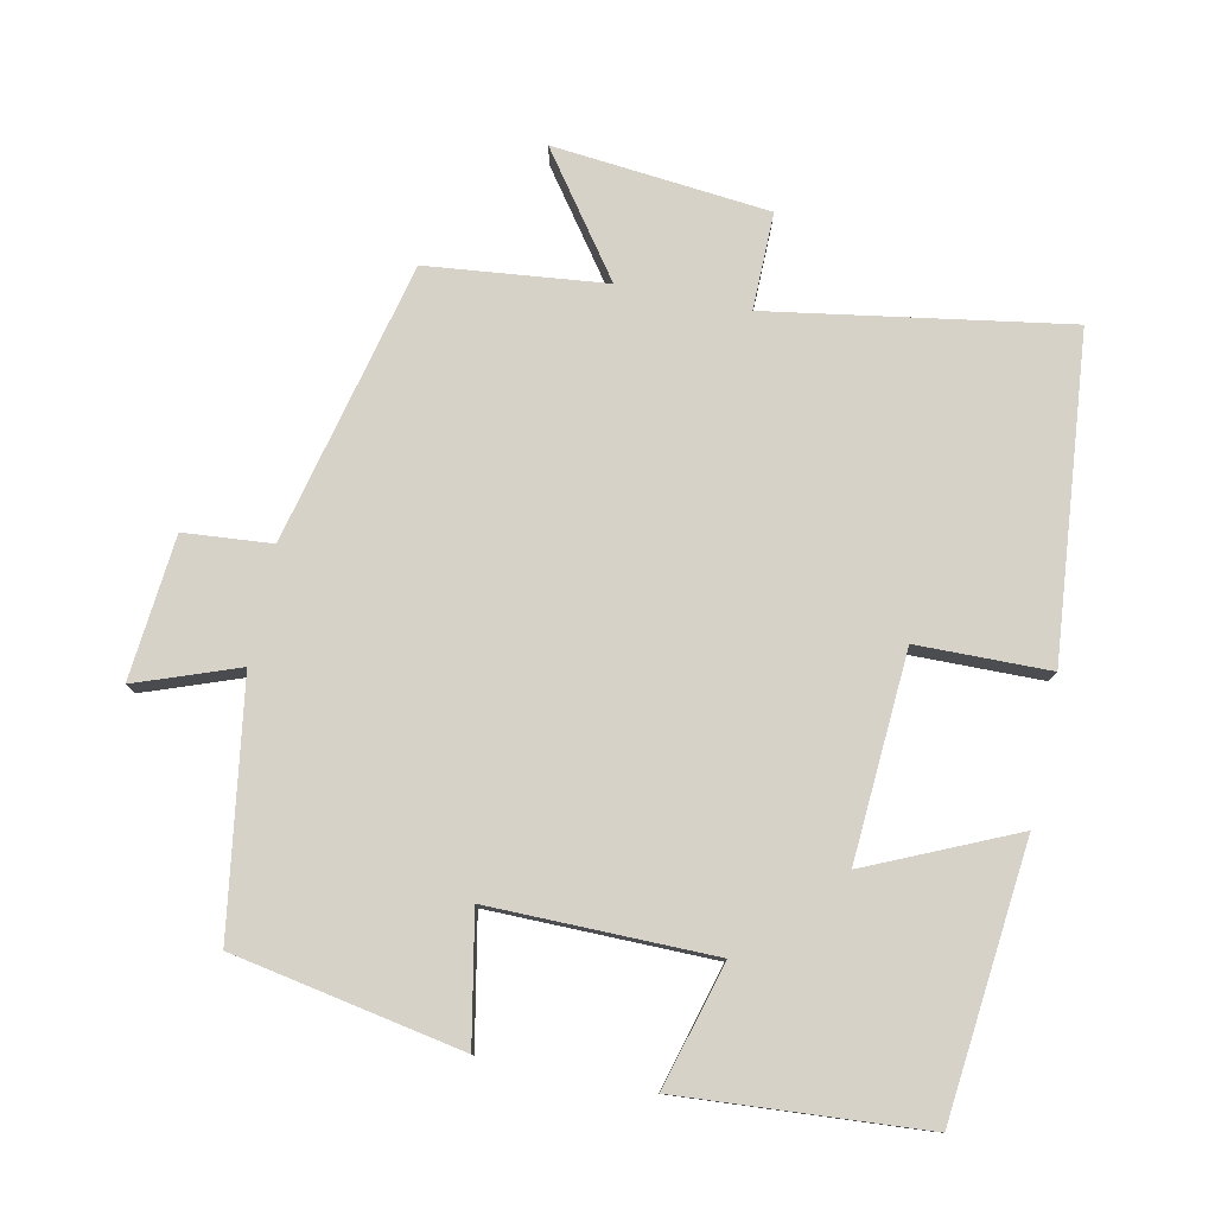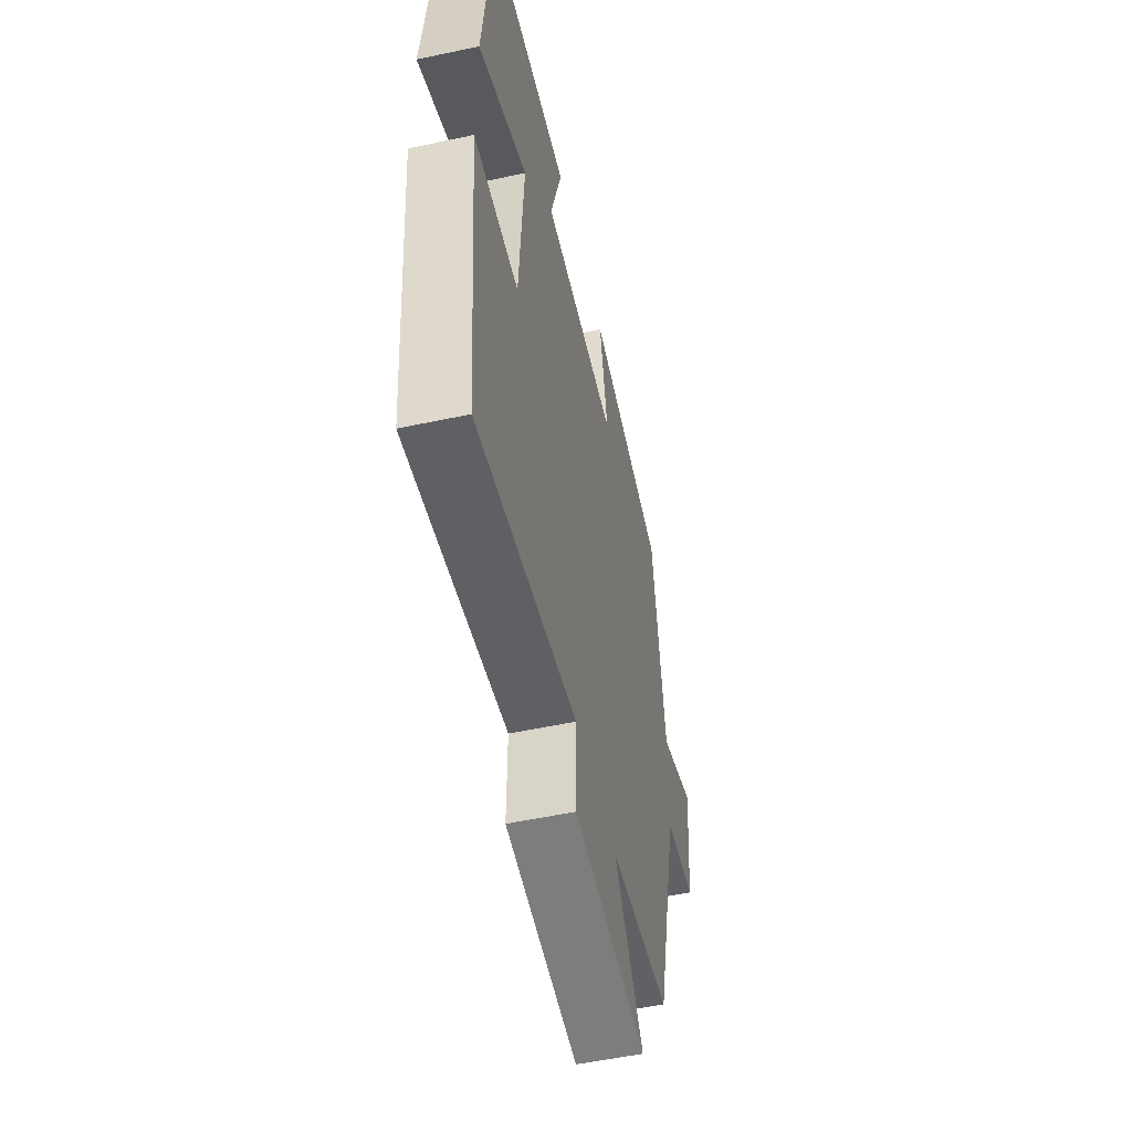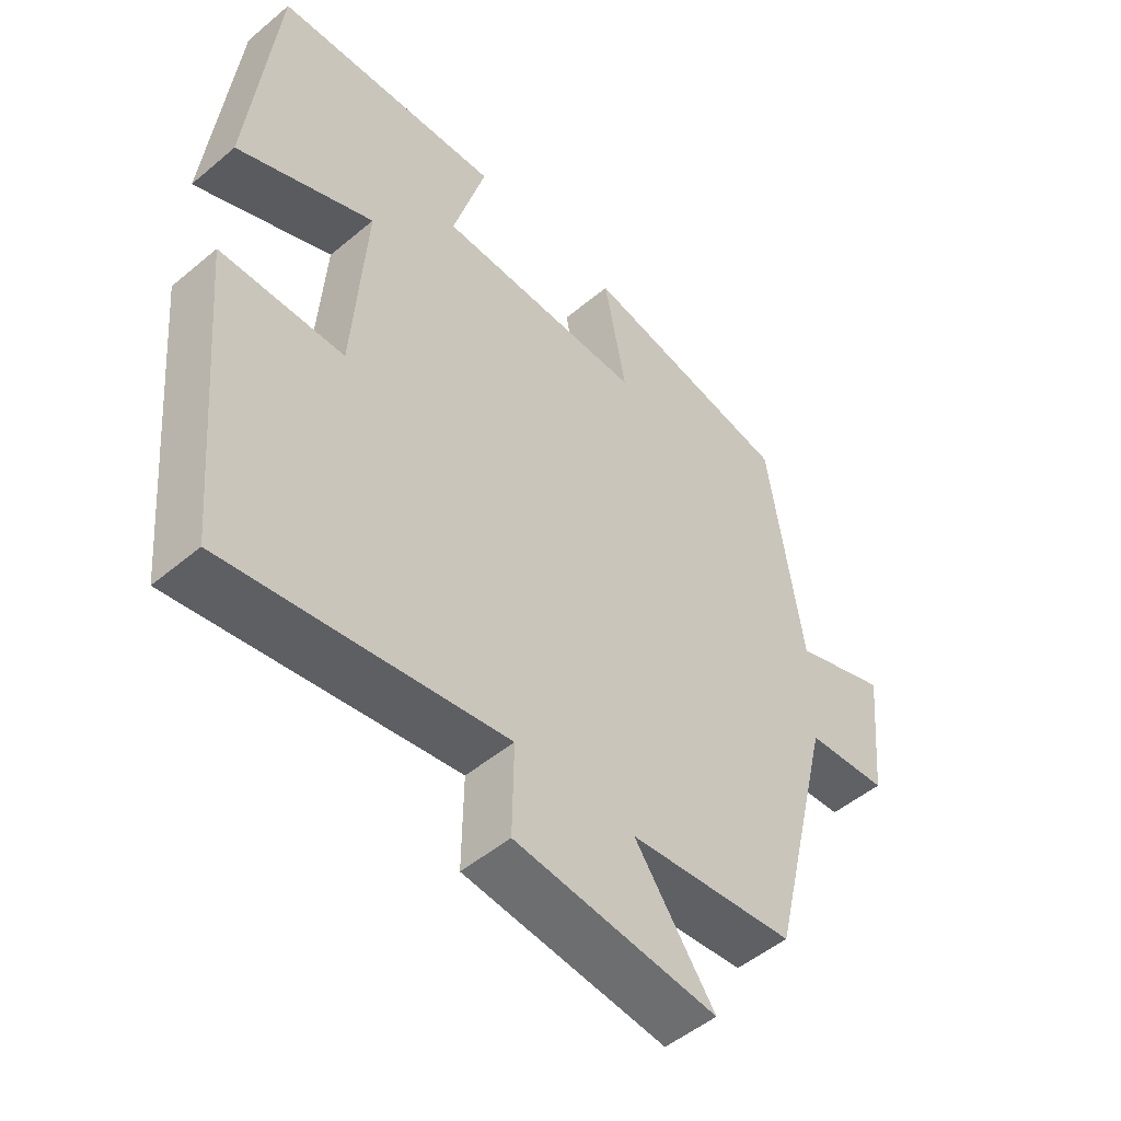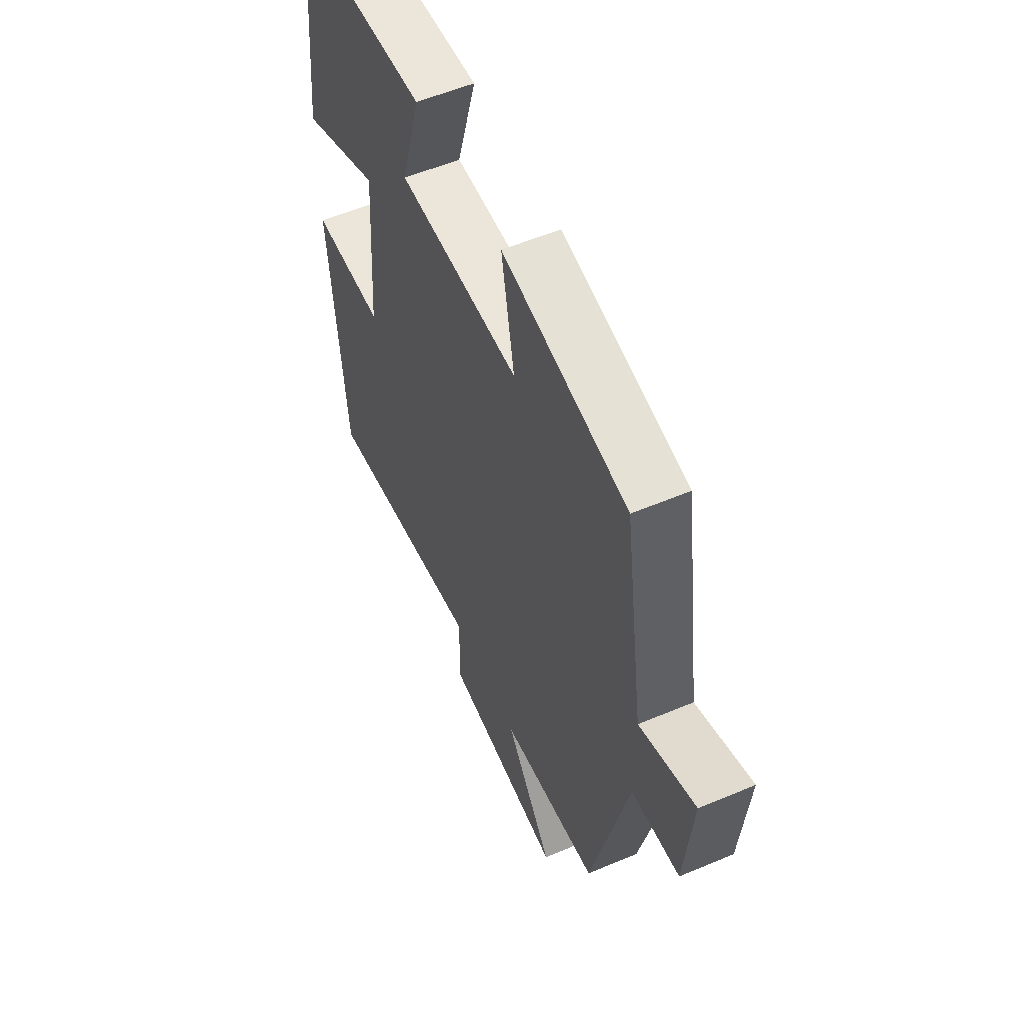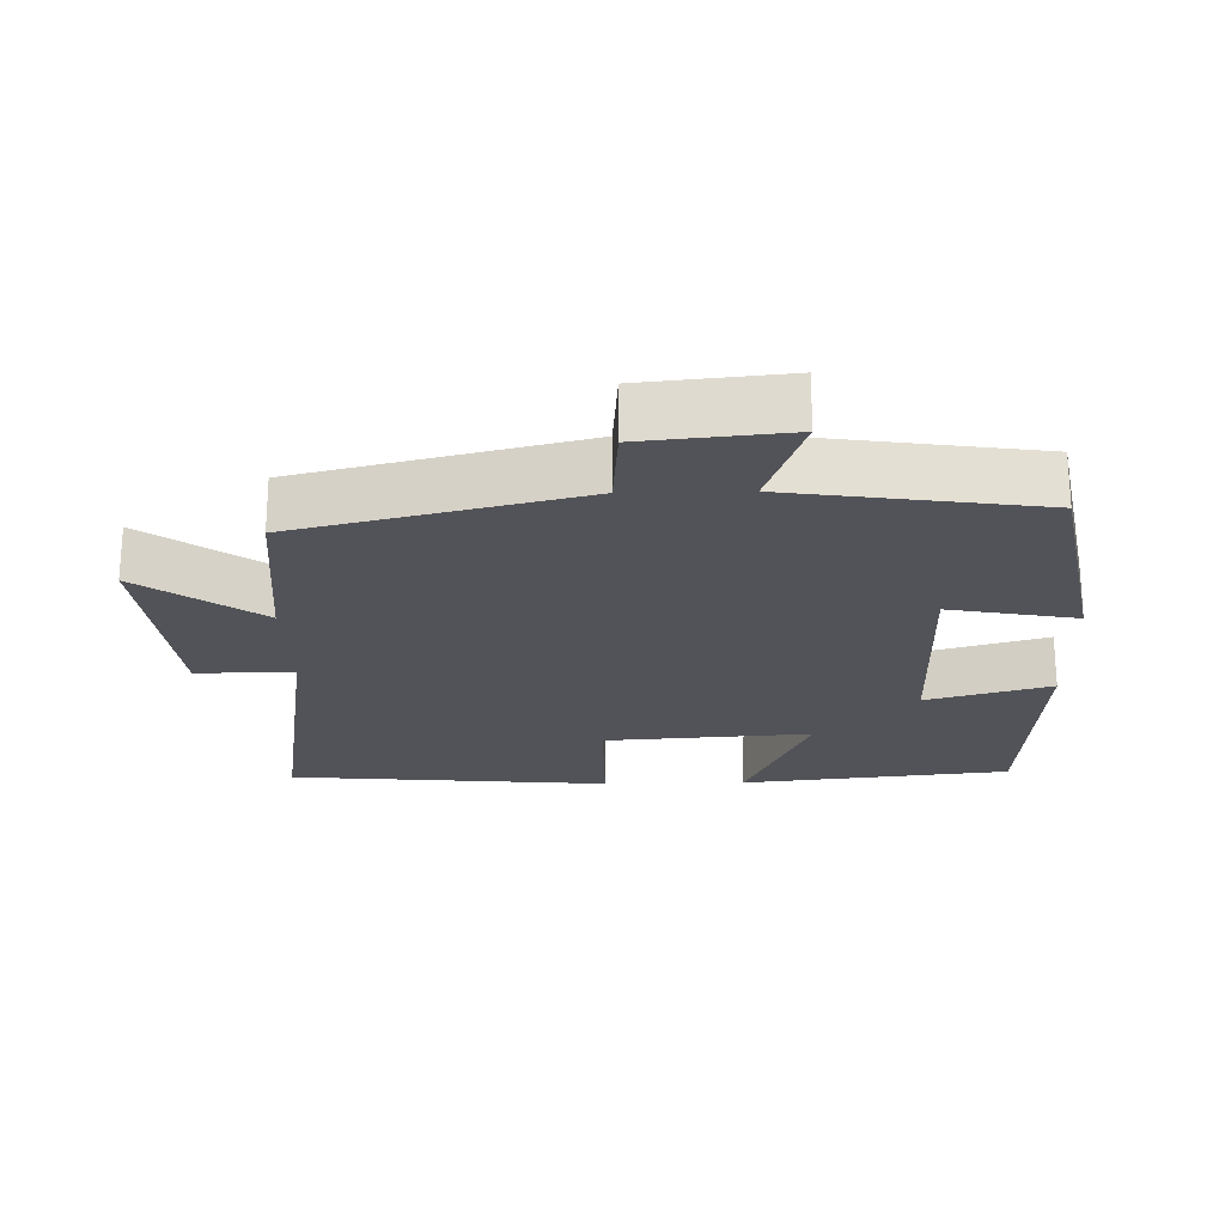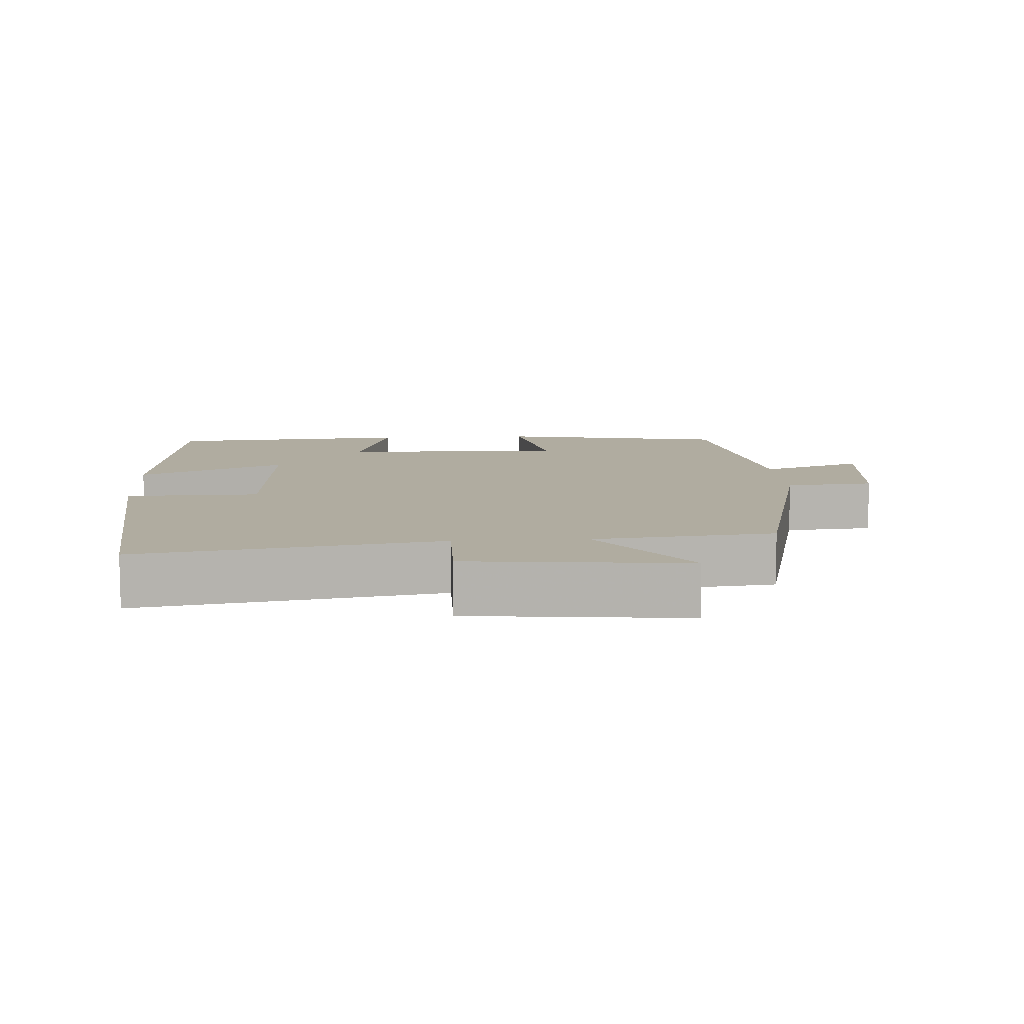
<metadata>
{"format":"obj","ext":"obj","renderer":"f3d","projection":"perspective","resolution":1024,"background":"white","views":[{"elev":78.5,"azim":11.5,"up":"+Y"},{"elev":-53.5,"azim":102.9,"up":"+Z"},{"elev":-50.4,"azim":132.5,"up":"+Z"},{"elev":55.8,"azim":-113.9,"up":"+Z"},{"elev":-22.6,"azim":-88.6,"up":"+Y"},{"elev":9.9,"azim":176.3,"up":"+Y"}]}
</metadata>
<code>
v 0.459 0.07 -0.567
v 0.035 0.07 -0.5
v 0.037 0.07 -0.638
v -0.271 0.07 -0.67
v -0.149 0.07 -0.5
v -0.403 0.07 -0.474
v -0.5 0.07 -0.075
v -0.625 0.07 -0.065
v -0.645 0.07 0.139
v -0.5 0.07 0.087
v -0.448 0.07 0.438
v -0.123 0.07 0.5
v -0.157 0.07 0.32
v 0.161 0.07 0.324
v 0.111 0.07 0.5
v 0.459 0.07 0.477
v 0.5 0.07 0.094
v 0.291 0.07 0.186
v 0.311 0.07 -0.108
v 0.5 0.07 -0.11
v 0.459 0 -0.567
v 0.035 0 -0.5
v 0.037 0 -0.638
v -0.271 0 -0.67
v -0.149 0 -0.5
v -0.403 0 -0.474
v -0.5 0 -0.075
v -0.625 0 -0.065
v -0.645 0 0.139
v -0.5 0 0.087
v -0.448 0 0.438
v -0.123 0 0.5
v -0.157 0 0.32
v 0.161 0 0.324
v 0.111 0 0.5
v 0.459 0 0.477
v 0.5 0 0.094
v 0.291 0 0.186
v 0.311 0 -0.108
v 0.5 0 -0.11
f 19 20 1 2
f 18 19 2
f 16 17 18
f 15 16 18
f 14 15 18
f 13 14 18 2
f 10 11 12 13
f 10 13 2 3
f 7 8 9 10
f 5 6 7 10
f 5 10 3
f 3 4 5
f 22 21 40 39
f 22 39 38
f 38 37 36
f 38 36 35
f 38 35 34
f 22 38 34 33
f 33 32 31 30
f 23 22 33 30
f 30 29 28 27
f 30 27 26 25
f 23 30 25
f 25 24 23
f 1 21 22 2
f 2 22 23 3
f 3 23 24 4
f 4 24 25 5
f 5 25 26 6
f 6 26 27 7
f 7 27 28 8
f 8 28 29 9
f 9 29 30 10
f 10 30 31 11
f 11 31 32 12
f 12 32 33 13
f 13 33 34 14
f 14 34 35 15
f 15 35 36 16
f 16 36 37 17
f 17 37 38 18
f 18 38 39 19
f 19 39 40 20
f 20 40 21 1

</code>
